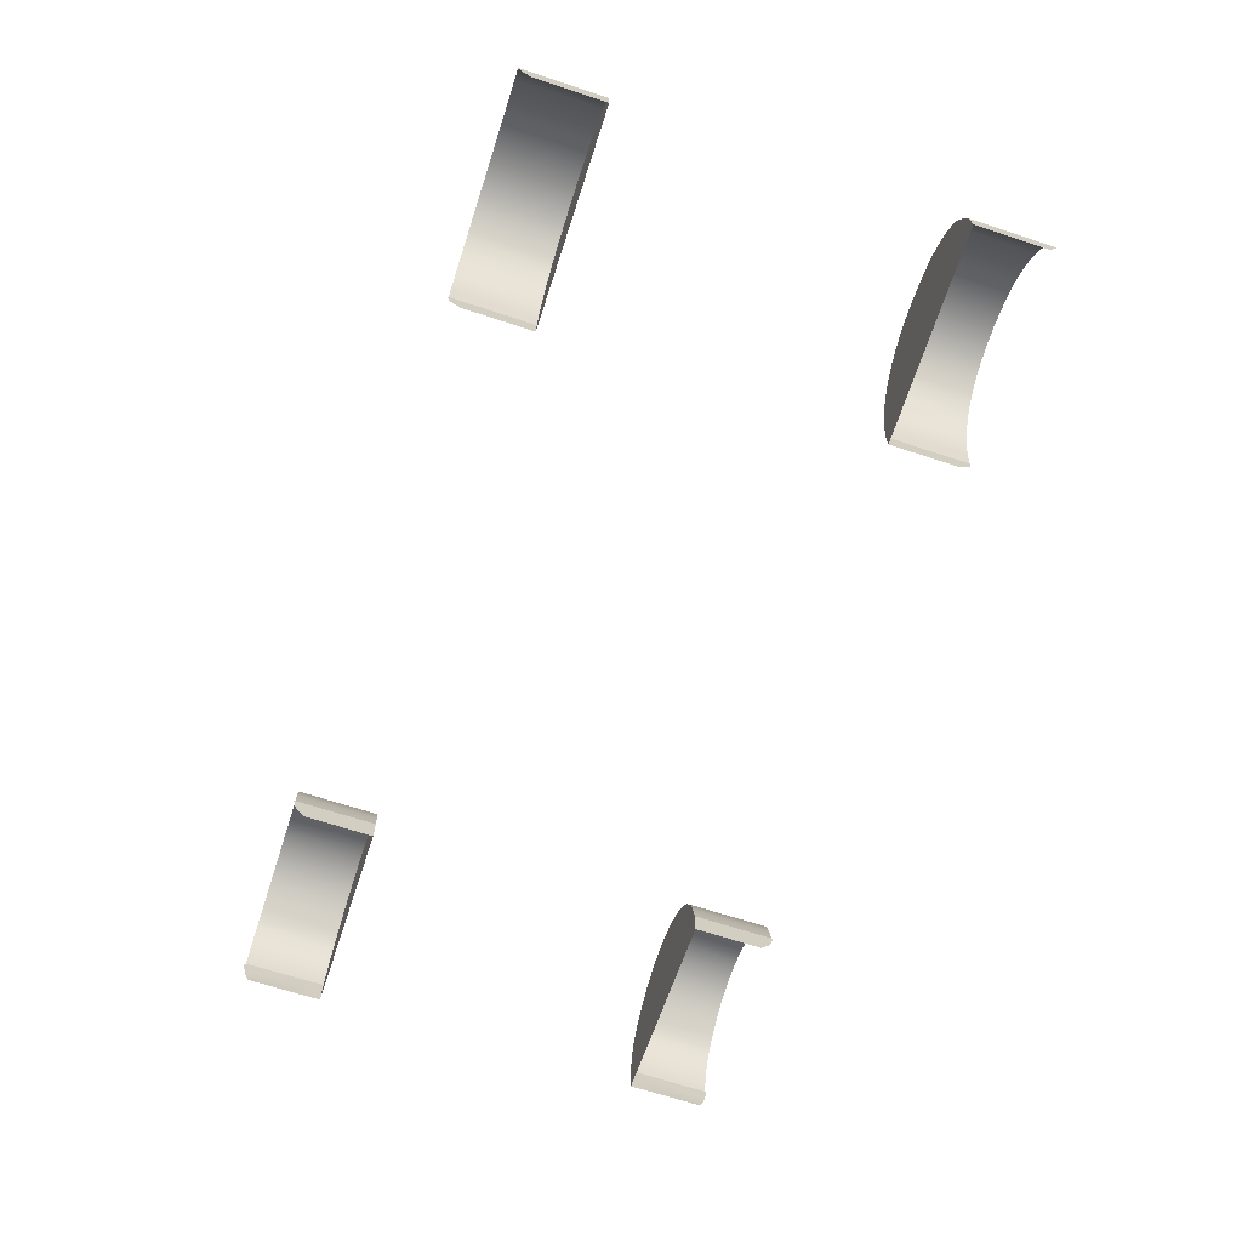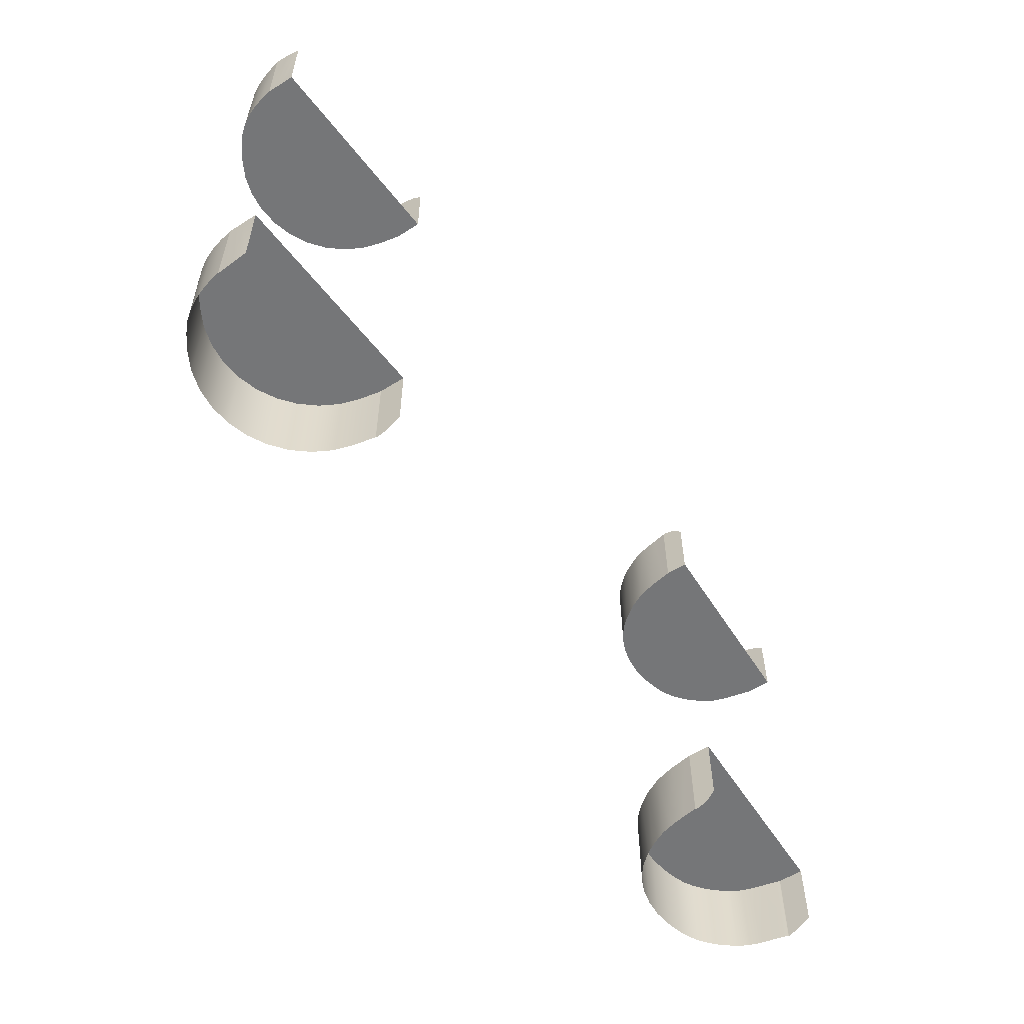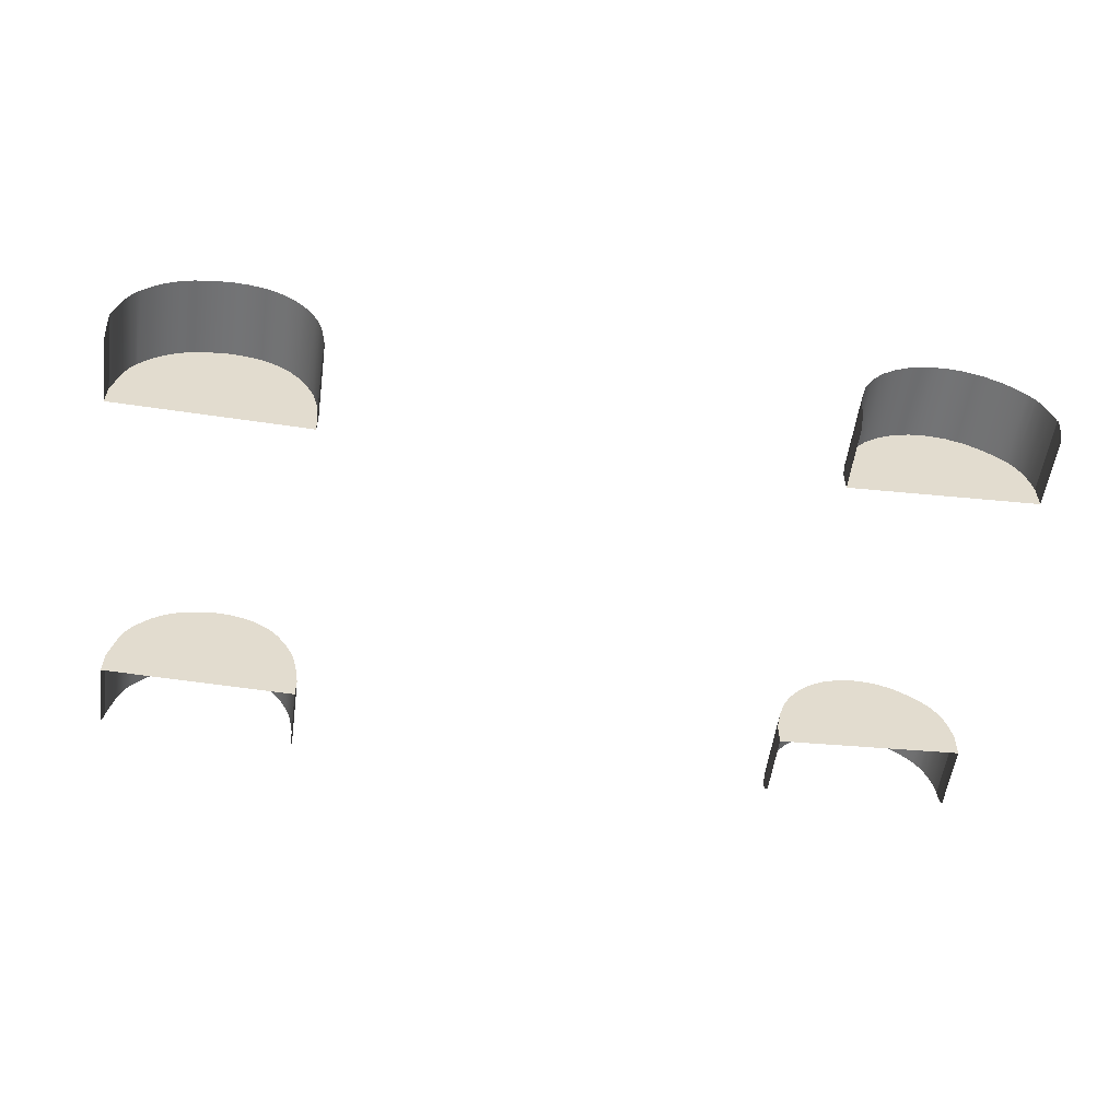
<metadata>
{"format":"obj","ext":"obj","renderer":"f3d","projection":"perspective","resolution":1024,"background":"white","views":[{"elev":-67.8,"azim":71.8,"up":"+Y"},{"elev":-56.8,"azim":-56.5,"up":"+Z"},{"elev":-56.0,"azim":172.0,"up":"+Y"}]}
</metadata>
<code>
v  -117.8 -36.25 75.61
v  -117.8 -36.25 112.8
v  -117.8 -33.83 75.61
v  -117.8 -33.83 113.4
v  -117.8 -39.27 75.61
v  -117.8 -39.27 111.5
v  -165.2 13.79 113
v  -169.7 13.34 113
v  -165.2 13.79 75.61
v  -174.2 12.88 75.61
v  -174.2 12.88 113
v  -178.6 11.57 113
v  -183 10.25 75.61
v  -183 10.25 113
v  -186.9 8.13 113
v  -191 5.95 75.61
v  -191.1 5.88 113
v  -197.1 1.446 113
v  -197.5 1.298 75.61
v  -201.4 -2.531 113
v  -201.5 -2.396 75.61
v  -203 -4.703 113
v  -204.2 -5.944 75.61
v  -204.4 -6.632 113
v  -205.4 -8.311 113
v  -206.6 -10.16 75.61
v  -207.3 -12.2 113
v  -208.5 -14.83 75.61
v  -208 -14 113
v  -206.8 -11.17 113
v  -117.8 -32.56 75.61
v  -117.8 -32.56 113
v  -117.9 -32.21 75.61
v  -117.9 -32.21 113
v  -118.4 -29.72 75.61
v  -118.4 -29.72 113
v  -122.3 -14.78 75.61
v  -122.3 -14.78 113
v  -126.6 -6.864 75.61
v  -126.6 -6.864 113
v  -132.3 0.1821 75.61
v  -132.3 0.1821 113
v  -139.4 5.95 75.61
v  -139.4 5.95 113
v  -147.4 10.25 75.61
v  -147.4 10.25 113
v  -156.1 12.88 75.61
v  -156.1 12.88 113
v  -160.7 13.34 113
v  -211 -26.15 113.5
v  -211 -28.58 113.2
v  -210.8 -25.28 75.61
v  -210.8 -26.13 75.61
v  -210.8 -28.52 75.61
v  -211.1 -31.71 112.5
v  -210.8 -31.71 75.61
v  -211.1 -34.9 111.4
v  -210.8 -34.9 75.61
v  -210.8 -38.08 110
v  -210.8 -38.08 75.61
v  -210.9 -24.93 113
v  -210.5 -23.52 75.61
v  -210.6 -23.17 113
v  -209.8 -19.71 75.61
v  -210.8 -24.97 75.61
v  -211 -25.21 113
v  -210.8 -25.17 75.61
v  -211 -25.58 113.5
v  -211 -25.45 113.3
v  -211 -25.32 113.1
v  -117.8 -32.96 113.5
v  -117.8 -32.85 113.3
v  -117.8 -33.01 75.61
v  -117.8 -32.96 75.61
v  -117.8 -32.85 75.61
v  -117.8 -32.74 113.1
v  -117.8 -32.74 75.61
v  -117.8 -32.69 113
v  -211 -25.71 113.6
v  -117.8 -33.01 113.5
v  -117.8 -32.69 75.61
v  -119.7 -23.15 75.61
v  -119.7 -23.15 113
v  -208.8 -16.37 113
v  -209.7 -19.21 113
v  -210.2 -21.51 113
v  -117.8 -44.24 75.61
v  -117.8 -44.24 107.1
v  -117.8 -41.86 75.61
v  -117.8 -41.86 109.5
v  219.6 -42.02 75.61
v  219.6 -42.02 110.6
v  219.6 -36.83 75.61
v  219.6 -36.83 112.8
v  219.7 -47.07 75.61
v  219.7 -47.07 107.6
v  211.3 -10.01 75.61
v  210.5 -9.048 113
v  208.9 -7.031 75.61
v  208.9 -7.031 113
v  205.7 -3.388 75.61
v  205.7 -3.388 113
v  198.7 2.453 75.61
v  198.7 2.453 113
v  194.6 4.871 75.61
v  194.6 4.871 113
v  189.2 7.02 75.61
v  189.2 7.02 113
v  172.5 9.968 75.61
v  172.5 9.968 113
v  164.2 9.448 75.61
v  164.2 9.448 113
v  156.8 7.816 75.61
v  156.8 7.816 113
v  151.1 5.505 75.61
v  151.1 5.505 113
v  146.4 2.772 75.61
v  146.4 2.772 113
v  138.4 -4.301 113
v  135.9 -7.412 113
v  138.4 -4.301 75.61
v  133.7 -10.81 75.61
v  133.7 -10.81 113
v  131.4 -14.83 113
v  129.4 -19 75.61
v  129.4 -19 113
v  128 -23.57 113
v  126.8 -28.22 75.61
v  125.5 -35.64 75.61
v  126.2 -31.93 113
v  125.5 -35.64 113
v  219.6 -35.1 75.61
v  219.6 -35.1 113
v  219.5 -34.75 75.61
v  219.5 -34.75 113
v  219.1 -32.96 75.61
v  219.1 -32.96 113
v  216 -19.75 75.61
v  215.1 -17.32 113
v  214.1 -14.9 75.61
v  214.1 -14.9 113
v  212.1 -11.12 75.61
v  212.1 -11.12 113
v  202.3 -0.2633 75.61
v  202.3 -0.2633 113
v  181.3 8.94 75.61
v  181.3 8.94 113
v  124.9 -42.31 75.61
v  124.9 -40.09 75.61
v  124.9 -45.04 111.5
v  124.9 -42.31 112.7
v  124.9 -45.04 75.61
v  124.9 -47.35 109.5
v  142.5 -0.135 75.61
v  142.5 -0.135 113
v  124.9 -39.05 75.61
v  124.9 -39.05 113.1
v  124.9 -39.17 75.61
v  124.9 -39.17 113.3
v  124.9 -39.28 75.61
v  124.9 -39.28 113.4
v  219.6 -35.39 113.3
v  219.6 -35.5 75.61
v  219.6 -35.5 113.5
v  219.6 -35.39 75.61
v  219.6 -35.28 113.1
v  219.6 -35.28 75.61
v  219.6 -35.23 113
v  124.9 -39.34 75.61
v  124.9 -39.34 113.5
v  124.9 -38.85 75.61
v  124.9 -38.85 113
v  124.9 -38.99 75.61
v  124.9 -38.99 113
v  219.6 -35.55 75.61
v  219.6 -35.55 113.5
v  219.6 -35.23 75.61
v  125 -38.46 75.61
v  125 -38.75 113
v  218.4 -30.03 113
v  217.7 -27.1 75.61
v  217.7 -27.1 113
v  217.2 -24.94 113
v  124.9 -47.35 75.61
v  124.9 -49.45 107
v  124.9 -49.45 75.61
v  212.7 -12.16 75.61
v  126.8 -28.22 113
v  216 -19.75 113
v  216.7 -22.61 113
v  -206.1 -9.787 113
v  -117.8 -36.25 -75.61
v  -117.8 -33.83 -75.61
v  -117.8 -36.25 -112.8
v  -117.8 -33.83 -113.4
v  -117.8 -39.27 -75.61
v  -117.8 -39.27 -111.5
v  -174.2 12.88 -75.61
v  -169.7 13.34 -113
v  -165.2 13.79 -75.61
v  -165.2 13.79 -113
v  -183 10.25 -75.61
v  -178.6 11.57 -113
v  -174.2 12.88 -113
v  -191 5.95 -75.61
v  -186.9 8.13 -113
v  -183 10.25 -113
v  -197.5 1.298 -75.61
v  -197.1 1.446 -113
v  -191.1 5.88 -113
v  -201.5 -2.396 -75.61
v  -201.4 -2.531 -113
v  -203 -4.703 -113
v  -204.2 -5.944 -75.61
v  -205.4 -8.311 -113
v  -204.4 -6.632 -113
v  -206.6 -10.16 -75.61
v  -208.5 -14.83 -75.61
v  -207.3 -12.2 -113
v  -208 -14 -113
v  -206.8 -11.17 -113
v  -117.8 -32.56 -75.61
v  -117.9 -32.21 -75.61
v  -117.8 -32.56 -113
v  -117.9 -32.21 -113
v  -118.4 -29.72 -75.61
v  -118.4 -29.72 -113
v  -122.3 -14.78 -75.61
v  -126.6 -6.864 -75.61
v  -122.3 -14.78 -113
v  -126.6 -6.864 -113
v  -132.3 0.1821 -75.61
v  -132.3 0.1821 -113
v  -139.4 5.95 -75.61
v  -139.4 5.95 -113
v  -147.4 10.25 -75.61
v  -147.4 10.25 -113
v  -156.1 12.88 -75.61
v  -156.1 12.88 -113
v  -160.7 13.34 -113
v  -211 -26.15 -113.5
v  -210.8 -25.28 -75.61
v  -211 -28.58 -113.2
v  -210.8 -26.13 -75.61
v  -210.8 -28.52 -75.61
v  -211.1 -31.71 -112.5
v  -210.8 -31.71 -75.61
v  -211.1 -34.9 -111.4
v  -210.8 -34.9 -75.61
v  -210.8 -38.08 -110
v  -210.8 -38.08 -75.61
v  -209.8 -19.71 -75.61
v  -210.5 -23.52 -75.61
v  -210.6 -23.17 -113
v  -210.9 -24.93 -113
v  -211 -25.21 -113
v  -210.8 -24.97 -75.61
v  -210.8 -25.17 -75.61
v  -211 -25.58 -113.5
v  -211 -25.45 -113.3
v  -211 -25.32 -113.1
v  -117.8 -32.96 -113.5
v  -117.8 -33.01 -75.61
v  -117.8 -32.85 -113.3
v  -117.8 -32.96 -75.61
v  -117.8 -32.85 -75.61
v  -117.8 -32.74 -113.1
v  -117.8 -32.74 -75.61
v  -117.8 -32.69 -113
v  -211 -25.71 -113.6
v  -117.8 -33.01 -113.5
v  -117.8 -32.69 -75.61
v  -119.7 -23.15 -75.61
v  -119.7 -23.15 -113
v  -208.8 -16.37 -113
v  -210.2 -21.51 -113
v  -209.7 -19.21 -113
v  -117.8 -44.24 -75.61
v  -117.8 -41.86 -75.61
v  -117.8 -44.24 -107.1
v  -117.8 -41.86 -109.5
v  219.6 -42.02 -75.61
v  219.6 -36.83 -75.61
v  219.6 -42.02 -110.6
v  219.6 -36.83 -112.8
v  219.7 -47.07 -75.61
v  219.7 -47.07 -107.6
v  211.3 -10.01 -75.61
v  208.9 -7.031 -75.61
v  210.5 -9.048 -113
v  208.9 -7.031 -113
v  205.7 -3.388 -75.61
v  205.7 -3.388 -113
v  198.7 2.453 -75.61
v  194.6 4.871 -75.61
v  198.7 2.453 -113
v  194.6 4.871 -113
v  189.2 7.02 -75.61
v  189.2 7.02 -113
v  172.5 9.968 -75.61
v  164.2 9.448 -75.61
v  172.5 9.968 -113
v  164.2 9.448 -113
v  156.8 7.816 -75.61
v  156.8 7.816 -113
v  151.1 5.505 -75.61
v  151.1 5.505 -113
v  146.4 2.772 -75.61
v  146.4 2.772 -113
v  133.7 -10.81 -75.61
v  135.9 -7.412 -113
v  138.4 -4.301 -75.61
v  138.4 -4.301 -113
v  129.4 -19 -75.61
v  131.4 -14.83 -113
v  133.7 -10.81 -113
v  126.8 -28.22 -75.61
v  128 -23.57 -113
v  129.4 -19 -113
v  125.5 -35.64 -75.61
v  125.5 -35.64 -113
v  126.2 -31.93 -113
v  219.6 -35.1 -75.61
v  219.5 -34.75 -75.61
v  219.6 -35.1 -113
v  219.5 -34.75 -113
v  219.1 -32.96 -75.61
v  219.1 -32.96 -113
v  216 -19.75 -75.61
v  214.1 -14.9 -75.61
v  215.1 -17.32 -113
v  214.1 -14.9 -113
v  212.1 -11.12 -75.61
v  212.1 -11.12 -113
v  202.3 -0.2633 -75.61
v  202.3 -0.2633 -113
v  181.3 8.94 -75.61
v  181.3 8.94 -113
v  124.9 -42.31 -75.61
v  124.9 -45.04 -111.5
v  124.9 -40.09 -75.61
v  124.9 -42.31 -112.7
v  124.9 -45.04 -75.61
v  124.9 -47.35 -109.5
v  142.5 -0.135 -75.61
v  142.5 -0.135 -113
v  124.9 -39.05 -75.61
v  124.9 -39.17 -75.61
v  124.9 -39.05 -113.1
v  124.9 -39.17 -113.3
v  124.9 -39.28 -75.61
v  124.9 -39.28 -113.4
v  219.6 -35.39 -113.3
v  219.6 -35.5 -113.5
v  219.6 -35.5 -75.61
v  219.6 -35.39 -75.61
v  219.6 -35.28 -113.1
v  219.6 -35.28 -75.61
v  219.6 -35.23 -113
v  124.9 -39.34 -75.61
v  124.9 -39.34 -113.5
v  124.9 -38.85 -75.61
v  124.9 -38.99 -75.61
v  124.9 -38.85 -113
v  124.9 -38.99 -113
v  219.6 -35.55 -75.61
v  219.6 -35.55 -113.5
v  219.6 -35.23 -75.61
v  125 -38.46 -75.61
v  125 -38.75 -113
v  218.4 -30.03 -113
v  217.7 -27.1 -75.61
v  217.2 -24.94 -113
v  217.7 -27.1 -113
v  124.9 -47.35 -75.61
v  124.9 -49.45 -107
v  124.9 -49.45 -75.61
v  212.7 -12.16 -75.61
v  126.8 -28.22 -113
v  216 -19.75 -113
v  216.7 -22.61 -113
v  -206.1 -9.787 -113
g P159_WLCH_C_N_P159_WLCH_C
f 1 2 3
f 3 2 4
f 5 6 1
f 1 6 2
f 7 8 9
f 9 8 10
f 11 12 10
f 10 12 13
f 14 15 13
f 13 15 16
f 17 18 16
f 16 18 19
f 18 20 19
f 19 20 21
f 21 20 22
f 23 24 25
f 26 27 28
f 28 27 29
f 26 30 27
f 31 32 33
f 33 32 34
f 33 34 35
f 35 34 36
f 37 38 39
f 39 38 40
f 39 40 41
f 41 40 42
f 41 42 43
f 43 42 44
f 43 44 45
f 45 44 46
f 45 46 47
f 47 46 48
f 48 49 47
f 47 49 9
f 50 51 52
f 52 51 53
f 54 53 55
f 55 53 51
f 56 54 57
f 57 54 55
f 58 56 59
f 59 56 57
f 58 59 60
f 61 62 63
f 63 62 64
f 62 61 65
f 65 61 66
f 65 66 67
f 68 52 69
f 52 70 69
f 71 72 73
f 73 72 74
f 75 74 76
f 76 74 72
f 77 75 78
f 78 75 76
f 52 68 50
f 68 79 50
f 67 66 52
f 52 66 70
f 3 4 73
f 73 4 80
f 71 73 80
f 77 78 81
f 78 32 81
f 81 32 31
f 35 36 82
f 82 36 83
f 82 83 37
f 37 83 38
f 84 28 29
f 28 85 64
f 64 85 86
f 87 88 89
f 89 88 90
f 89 90 5
f 5 90 6
f 89 60 87
f 89 58 60
f 53 67 52
f 54 67 53
f 56 67 54
f 58 67 56
f 67 62 65
f 62 28 64
f 67 28 62
f 28 23 26
f 23 19 21
f 28 19 23
f 67 19 28
f 19 13 16
f 13 9 10
f 19 9 13
f 9 45 47
f 45 41 43
f 9 41 45
f 19 41 9
f 67 41 19
f 41 37 39
f 37 35 82
f 41 35 37
f 35 31 33
f 35 77 31
f 41 77 35
f 41 75 77
f 67 75 41
f 58 75 67
f 58 74 75
f 58 73 74
f 58 3 73
f 58 1 3
f 58 5 1
f 89 5 58
f 91 92 93
f 93 92 94
f 95 96 91
f 91 96 92
f 97 98 99
f 99 98 100
f 99 100 101
f 101 100 102
f 103 104 105
f 105 104 106
f 105 106 107
f 107 106 108
f 109 110 111
f 111 110 112
f 111 112 113
f 113 112 114
f 113 114 115
f 115 114 116
f 115 116 117
f 117 116 118
f 119 120 121
f 121 120 122
f 123 124 122
f 122 124 125
f 126 127 125
f 125 127 128
f 129 130 131
f 132 133 134
f 134 133 135
f 134 135 136
f 136 135 137
f 138 139 140
f 140 139 141
f 142 140 143
f 143 140 141
f 101 102 144
f 144 102 145
f 144 145 103
f 103 145 104
f 107 108 146
f 146 108 147
f 146 147 109
f 109 147 110
f 148 149 150
f 150 149 151
f 152 148 153
f 153 148 150
f 117 118 154
f 154 118 155
f 154 155 121
f 121 155 119
f 142 143 97
f 97 143 98
f 156 157 158
f 158 157 159
f 158 159 160
f 160 159 161
f 162 163 164
f 165 163 166
f 166 163 162
f 167 165 168
f 168 165 166
f 160 161 169
f 169 161 170
f 170 151 169
f 169 151 149
f 171 172 173
f 173 172 174
f 173 174 156
f 156 174 157
f 93 94 175
f 175 94 176
f 176 164 175
f 175 164 163
f 167 168 177
f 168 133 177
f 177 133 132
f 129 131 178
f 178 131 179
f 178 179 171
f 171 179 172
f 136 137 180
f 181 182 183
f 184 152 185
f 185 152 153
f 184 185 186
f 91 186 95
f 156 171 173
f 158 171 156
f 160 171 158
f 169 171 160
f 149 171 169
f 148 171 149
f 152 171 148
f 184 171 152
f 171 129 178
f 129 125 128
f 171 125 129
f 125 121 122
f 121 117 154
f 125 117 121
f 171 117 125
f 117 113 115
f 113 109 111
f 117 109 113
f 109 107 146
f 107 103 105
f 109 103 107
f 117 103 109
f 171 103 117
f 103 101 144
f 101 97 99
f 103 97 101
f 97 187 142
f 187 138 140
f 97 138 187
f 103 138 97
f 138 136 181
f 103 136 138
f 171 136 103
f 184 136 171
f 186 136 184
f 136 132 134
f 132 167 177
f 136 167 132
f 136 165 167
f 186 165 136
f 186 163 165
f 186 175 163
f 91 175 186
f 91 93 175
f 188 130 128
f 128 130 129
f 128 127 188
f 125 124 126
f 122 120 123
f 138 189 139
f 138 190 189
f 183 190 181
f 181 190 138
f 136 180 181
f 181 180 182
f 64 86 63
f 85 28 84
f 26 191 30
f 23 25 26
f 26 25 191
f 21 22 23
f 23 22 24
f 16 15 17
f 13 12 14
f 10 8 11
f 9 49 7
f 192 193 194
f 194 193 195
f 196 192 197
f 197 192 194
f 198 199 200
f 200 199 201
f 202 203 198
f 198 203 204
f 205 206 202
f 202 206 207
f 208 209 205
f 205 209 210
f 211 212 208
f 208 212 209
f 211 213 212
f 214 215 216
f 217 218 219
f 219 218 220
f 217 219 221
f 222 223 224
f 224 223 225
f 223 226 225
f 225 226 227
f 228 229 230
f 230 229 231
f 229 232 231
f 231 232 233
f 232 234 233
f 233 234 235
f 234 236 235
f 235 236 237
f 236 238 237
f 237 238 239
f 200 240 238
f 238 240 239
f 241 242 243
f 243 242 244
f 245 246 244
f 244 246 243
f 247 248 245
f 245 248 246
f 249 250 247
f 247 250 248
f 249 251 250
f 252 253 254
f 254 253 255
f 256 255 257
f 257 255 253
f 257 258 256
f 259 260 242
f 242 260 261
f 262 263 264
f 264 263 265
f 266 267 265
f 265 267 264
f 268 269 266
f 266 269 267
f 242 241 259
f 241 270 259
f 258 242 256
f 256 242 261
f 193 263 195
f 195 263 271
f 262 271 263
f 268 272 269
f 222 224 272
f 272 224 269
f 226 273 227
f 227 273 274
f 273 228 274
f 274 228 230
f 275 220 218
f 276 277 252
f 252 277 218
f 278 279 280
f 280 279 281
f 279 196 281
f 281 196 197
f 279 278 251
f 279 251 249
f 244 242 258
f 245 244 258
f 247 245 258
f 249 247 258
f 258 257 253
f 253 252 218
f 258 253 218
f 218 217 214
f 214 211 208
f 218 214 208
f 258 218 208
f 208 205 202
f 202 198 200
f 208 202 200
f 200 238 236
f 236 234 232
f 200 236 232
f 208 200 232
f 258 208 232
f 232 229 228
f 228 273 226
f 232 228 226
f 226 223 222
f 226 222 268
f 232 226 268
f 232 268 266
f 258 232 266
f 249 258 266
f 249 266 265
f 249 265 263
f 249 263 193
f 249 193 192
f 249 192 196
f 279 249 196
f 282 283 284
f 284 283 285
f 286 282 287
f 287 282 284
f 288 289 290
f 290 289 291
f 289 292 291
f 291 292 293
f 294 295 296
f 296 295 297
f 295 298 297
f 297 298 299
f 300 301 302
f 302 301 303
f 301 304 303
f 303 304 305
f 304 306 305
f 305 306 307
f 306 308 307
f 307 308 309
f 310 311 312
f 312 311 313
f 314 315 310
f 310 315 316
f 317 318 314
f 314 318 319
f 320 321 322
f 323 324 325
f 325 324 326
f 324 327 326
f 326 327 328
f 329 330 331
f 331 330 332
f 333 334 330
f 330 334 332
f 292 335 293
f 293 335 336
f 335 294 336
f 336 294 296
f 298 337 299
f 299 337 338
f 337 300 338
f 338 300 302
f 339 340 341
f 341 340 342
f 343 344 339
f 339 344 340
f 308 345 309
f 309 345 346
f 345 312 346
f 346 312 313
f 333 288 334
f 334 288 290
f 347 348 349
f 349 348 350
f 348 351 350
f 350 351 352
f 353 354 355
f 356 357 355
f 355 357 353
f 358 359 356
f 356 359 357
f 351 360 352
f 352 360 361
f 341 342 360
f 360 342 361
f 362 363 364
f 364 363 365
f 363 347 365
f 365 347 349
f 283 366 285
f 285 366 367
f 355 354 366
f 366 354 367
f 358 368 359
f 323 325 368
f 368 325 359
f 320 369 321
f 321 369 370
f 369 362 370
f 370 362 364
f 327 371 328
f 372 373 374
f 375 376 343
f 343 376 344
f 375 377 376
f 282 286 377
f 347 363 362
f 348 347 362
f 351 348 362
f 360 351 362
f 341 360 362
f 339 341 362
f 343 339 362
f 375 343 362
f 362 369 320
f 320 317 314
f 362 320 314
f 314 310 312
f 312 345 308
f 314 312 308
f 362 314 308
f 308 306 304
f 304 301 300
f 308 304 300
f 300 337 298
f 298 295 294
f 300 298 294
f 308 300 294
f 362 308 294
f 294 335 292
f 292 289 288
f 294 292 288
f 288 333 378
f 378 330 329
f 288 378 329
f 294 288 329
f 329 372 327
f 294 329 327
f 362 294 327
f 375 362 327
f 377 375 327
f 327 324 323
f 323 368 358
f 327 323 358
f 327 358 356
f 377 327 356
f 377 356 355
f 377 355 366
f 282 377 366
f 282 366 283
f 320 322 317
f 317 322 379
f 317 379 318
f 314 319 315
f 310 316 311
f 329 331 380
f 329 380 381
f 329 381 372
f 372 381 373
f 327 372 371
f 371 372 374
f 252 254 276
f 277 275 218
f 217 221 382
f 214 217 215
f 215 217 382
f 211 214 213
f 213 214 216
f 205 210 206
f 202 207 203
f 198 204 199
f 200 201 240

</code>
